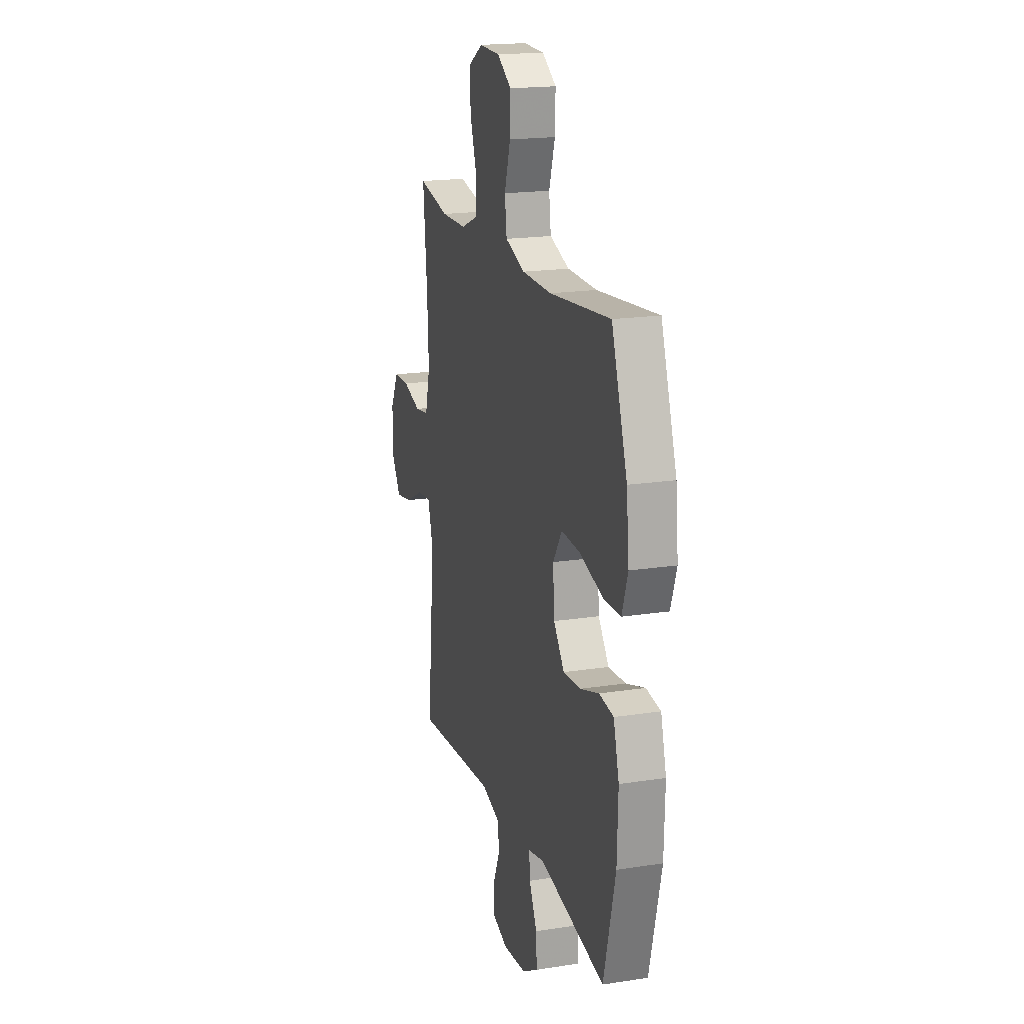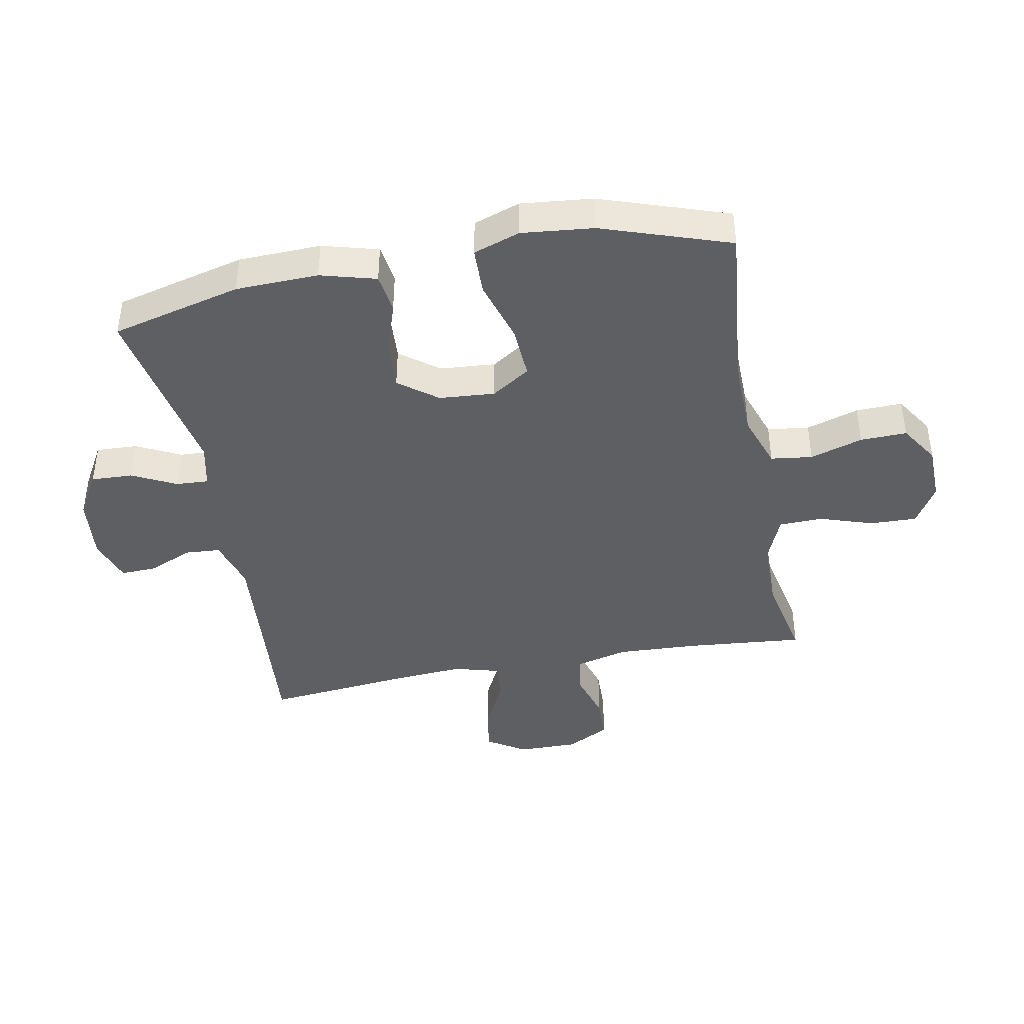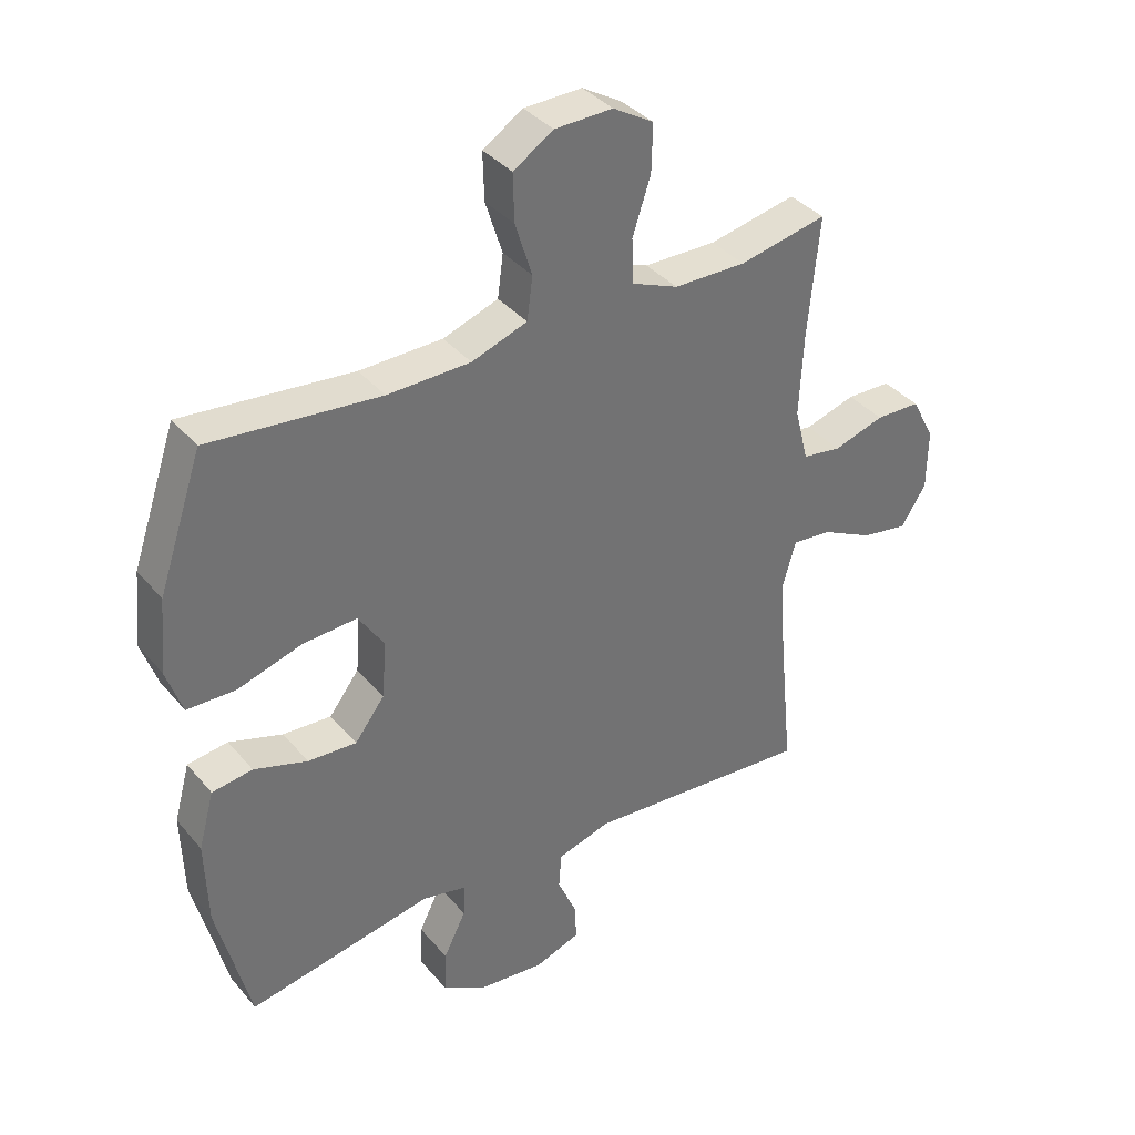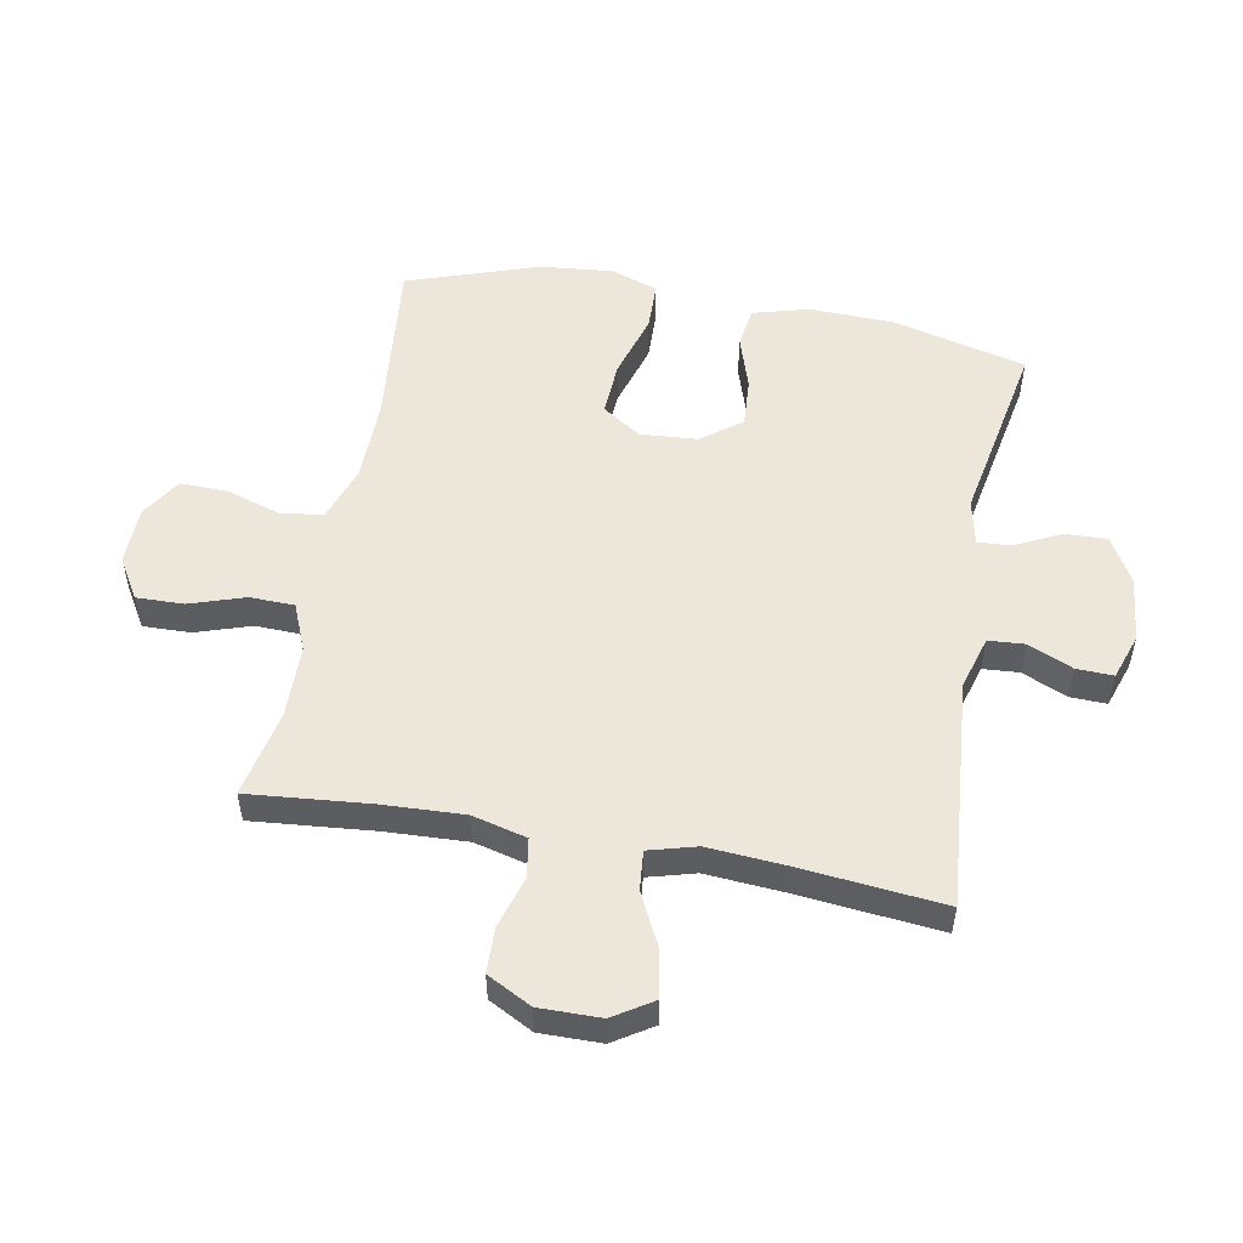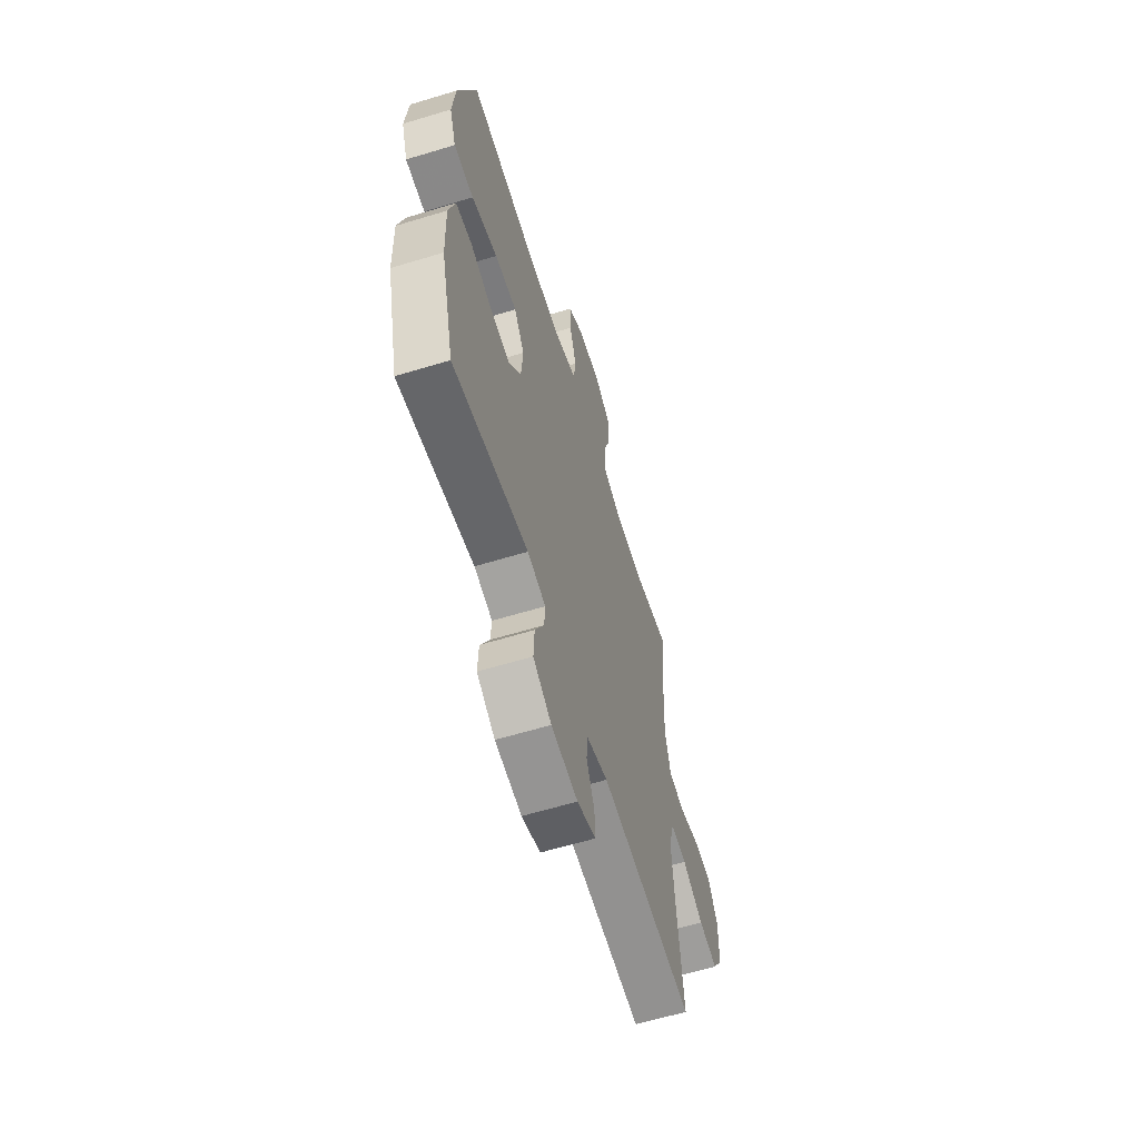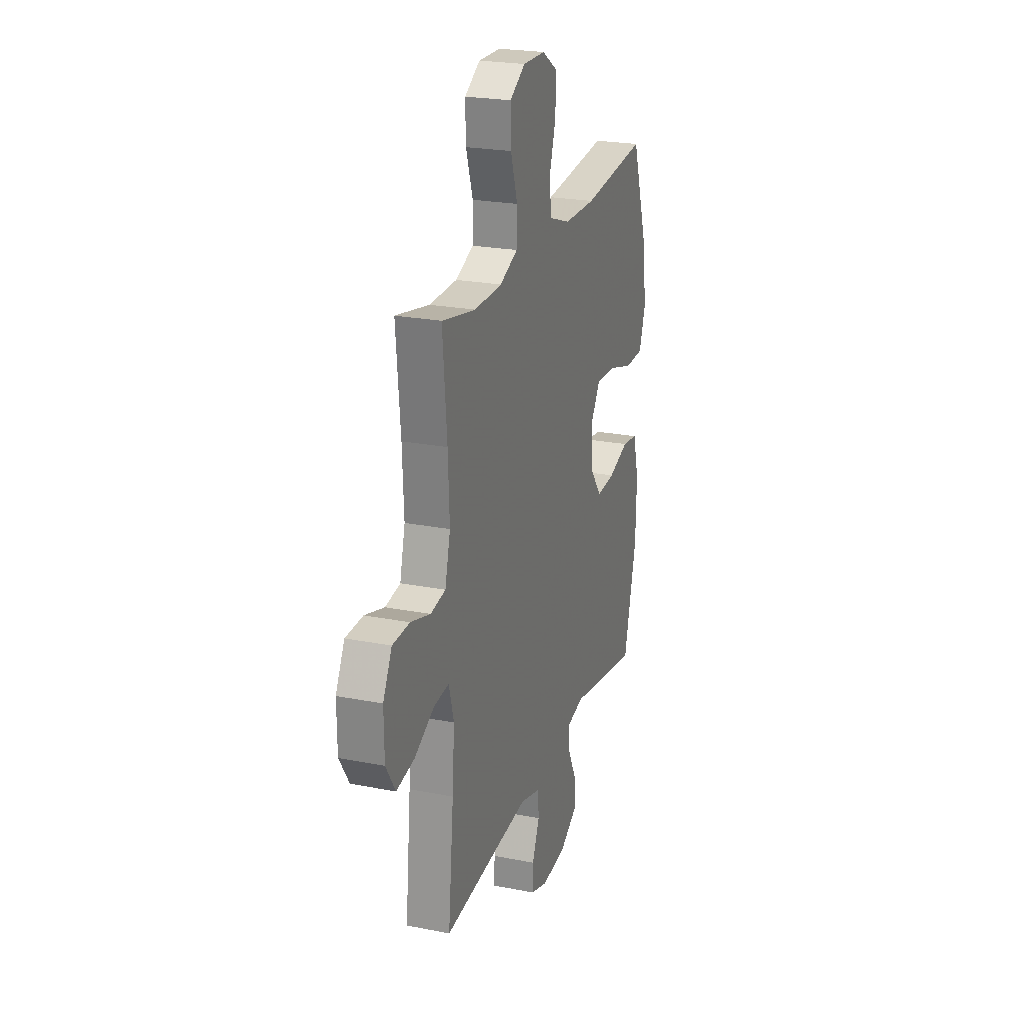
<metadata>
{"format":"obj","ext":"obj","renderer":"f3d","projection":"perspective","resolution":1024,"background":"white","views":[{"elev":18.8,"azim":-106.5,"up":"+Z"},{"elev":-41.9,"azim":-79.2,"up":"+Y"},{"elev":37.1,"azim":-34.9,"up":"+Z"},{"elev":53.1,"azim":100.5,"up":"+Y"},{"elev":-61.6,"azim":-72.8,"up":"+Z"},{"elev":23.5,"azim":108.3,"up":"+Z"}]}
</metadata>
<code>
v 0.5 0.07 -0.5
v 0.133 0.07 -0.469
v 0.048 0.07 -0.494
v 0.044 0.07 -0.552
v 0.075 0.07 -0.623
v 0.077 0.07 -0.682
v 0.004 0.07 -0.707
v -0.101 0.07 -0.696
v -0.173 0.07 -0.654
v -0.17 0.07 -0.586
v -0.134 0.07 -0.514
v -0.131 0.07 -0.461
v -0.203 0.07 -0.445
v -0.5 0.07 -0.5
v -0.553 0.07 -0.287
v -0.557 0.07 -0.152
v -0.532 0.07 -0.061
v -0.467 0.07 -0.052
v -0.381 0.07 -0.08
v -0.303 0.07 -0.085
v -0.255 0.07 -0.022
v -0.248 0.07 0.069
v -0.289 0.07 0.132
v -0.376 0.07 0.127
v -0.479 0.07 0.096
v -0.557 0.07 0.098
v -0.583 0.07 0.174
v -0.571 0.07 0.291
v -0.5 0.07 0.5
v -0.227 0.07 0.472
v -0.094 0.07 0.474
v -0.005 0.07 0.505
v 0.004 0.07 0.573
v -0.023 0.07 0.659
v -0.025 0.07 0.735
v 0.039 0.07 0.776
v 0.132 0.07 0.778
v 0.197 0.07 0.739
v 0.195 0.07 0.663
v 0.166 0.07 0.575
v 0.168 0.07 0.504
v 0.243 0.07 0.473
v 0.359 0.07 0.471
v 0.5 0.07 0.5
v 0.482 0.07 0.305
v 0.476 0.07 0.175
v 0.498 0.07 0.088
v 0.561 0.07 0.078
v 0.643 0.07 0.103
v 0.715 0.07 0.101
v 0.752 0.07 0.03
v 0.751 0.07 -0.068
v 0.711 0.07 -0.131
v 0.636 0.07 -0.118
v 0.552 0.07 -0.076
v 0.489 0.07 -0.07
v 0.468 0.07 -0.146
v 0.477 0.07 -0.269
v 0.5 0 -0.5
v 0.133 0 -0.469
v 0.048 0 -0.494
v 0.044 0 -0.552
v 0.075 0 -0.623
v 0.077 0 -0.682
v 0.004 0 -0.707
v -0.101 0 -0.696
v -0.173 0 -0.654
v -0.17 0 -0.586
v -0.134 0 -0.514
v -0.131 0 -0.461
v -0.203 0 -0.445
v -0.5 0 -0.5
v -0.553 0 -0.287
v -0.557 0 -0.152
v -0.532 0 -0.061
v -0.467 0 -0.052
v -0.381 0 -0.08
v -0.303 0 -0.085
v -0.255 0 -0.022
v -0.248 0 0.069
v -0.289 0 0.132
v -0.376 0 0.127
v -0.479 0 0.096
v -0.557 0 0.098
v -0.583 0 0.174
v -0.571 0 0.291
v -0.5 0 0.5
v -0.227 0 0.472
v -0.094 0 0.474
v -0.005 0 0.505
v 0.004 0 0.573
v -0.023 0 0.659
v -0.025 0 0.735
v 0.039 0 0.776
v 0.132 0 0.778
v 0.197 0 0.739
v 0.195 0 0.663
v 0.166 0 0.575
v 0.168 0 0.504
v 0.243 0 0.473
v 0.359 0 0.471
v 0.5 0 0.5
v 0.482 0 0.305
v 0.476 0 0.175
v 0.498 0 0.088
v 0.561 0 0.078
v 0.643 0 0.103
v 0.715 0 0.101
v 0.752 0 0.03
v 0.751 0 -0.068
v 0.711 0 -0.131
v 0.636 0 -0.118
v 0.552 0 -0.076
v 0.489 0 -0.07
v 0.468 0 -0.146
v 0.477 0 -0.269
f 53 54 55
f 52 53 55
f 51 52 55
f 50 51 55
f 49 50 55
f 48 49 55
f 47 48 55 56
f 46 47 56 57
f 43 44 45
f 42 43 45 46
f 41 42 46 57
f 38 39 40
f 37 38 40
f 36 37 40
f 35 36 40
f 34 35 40
f 33 34 40
f 32 33 40 41
f 41 57 58
f 32 41 58
f 31 32 58
f 28 29 30
f 27 28 30
f 26 27 30
f 25 26 30
f 24 25 30
f 23 24 30 31
f 17 18 19
f 16 17 19
f 15 16 19
f 14 15 19
f 13 14 19
f 12 13 19 20
f 9 10 11
f 8 9 11
f 7 8 11
f 6 7 11
f 5 6 11
f 4 5 11
f 3 4 11 12
f 12 20 21
f 3 12 21
f 2 3 21
f 58 1 2
f 31 58 2
f 23 31 2
f 22 23 2
f 2 21 22
f 113 112 111
f 113 111 110
f 113 110 109
f 113 109 108
f 113 108 107
f 113 107 106
f 114 113 106 105
f 115 114 105 104
f 103 102 101
f 104 103 101 100
f 115 104 100 99
f 98 97 96
f 98 96 95
f 98 95 94
f 98 94 93
f 98 93 92
f 98 92 91
f 99 98 91 90
f 116 115 99
f 116 99 90
f 116 90 89
f 88 87 86
f 88 86 85
f 88 85 84
f 88 84 83
f 88 83 82
f 89 88 82 81
f 77 76 75
f 77 75 74
f 77 74 73
f 77 73 72
f 77 72 71
f 78 77 71 70
f 69 68 67
f 69 67 66
f 69 66 65
f 69 65 64
f 69 64 63
f 69 63 62
f 70 69 62 61
f 79 78 70
f 79 70 61
f 79 61 60
f 60 59 116
f 60 116 89
f 60 89 81
f 60 81 80
f 80 79 60
f 1 59 60 2
f 2 60 61 3
f 3 61 62 4
f 4 62 63 5
f 5 63 64 6
f 6 64 65 7
f 7 65 66 8
f 8 66 67 9
f 9 67 68 10
f 10 68 69 11
f 11 69 70 12
f 12 70 71 13
f 13 71 72 14
f 14 72 73 15
f 15 73 74 16
f 16 74 75 17
f 17 75 76 18
f 18 76 77 19
f 19 77 78 20
f 20 78 79 21
f 21 79 80 22
f 22 80 81 23
f 23 81 82 24
f 24 82 83 25
f 25 83 84 26
f 26 84 85 27
f 27 85 86 28
f 28 86 87 29
f 29 87 88 30
f 30 88 89 31
f 31 89 90 32
f 32 90 91 33
f 33 91 92 34
f 34 92 93 35
f 35 93 94 36
f 36 94 95 37
f 37 95 96 38
f 38 96 97 39
f 39 97 98 40
f 40 98 99 41
f 41 99 100 42
f 42 100 101 43
f 43 101 102 44
f 44 102 103 45
f 45 103 104 46
f 46 104 105 47
f 47 105 106 48
f 48 106 107 49
f 49 107 108 50
f 50 108 109 51
f 51 109 110 52
f 52 110 111 53
f 53 111 112 54
f 54 112 113 55
f 55 113 114 56
f 56 114 115 57
f 57 115 116 58
f 58 116 59 1

</code>
